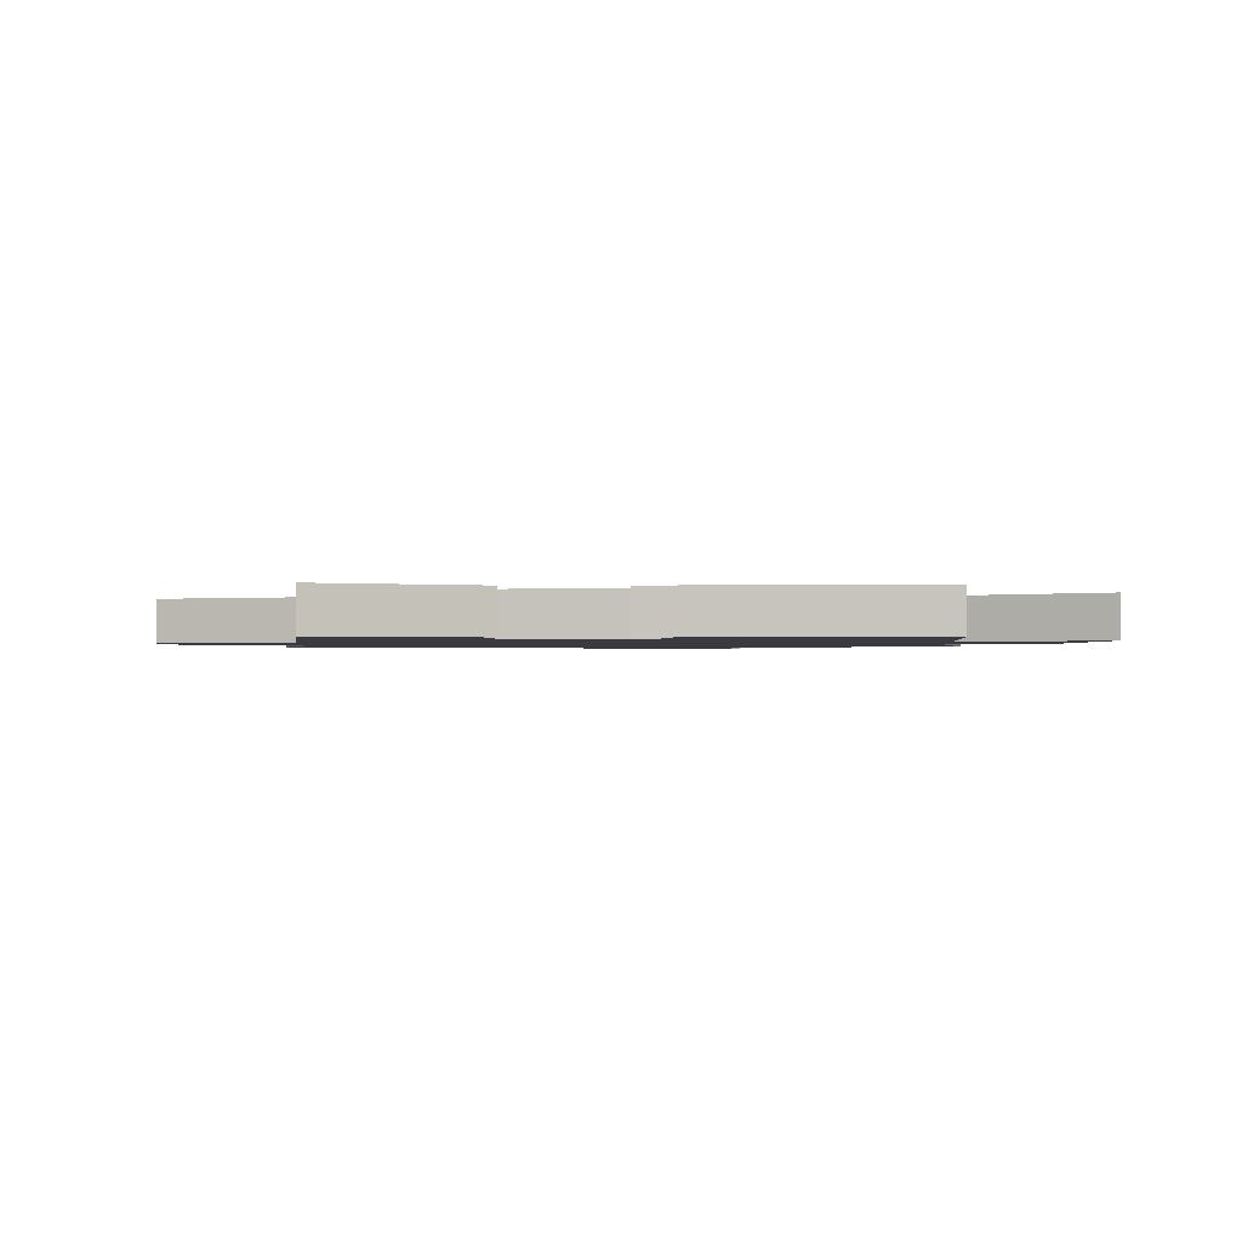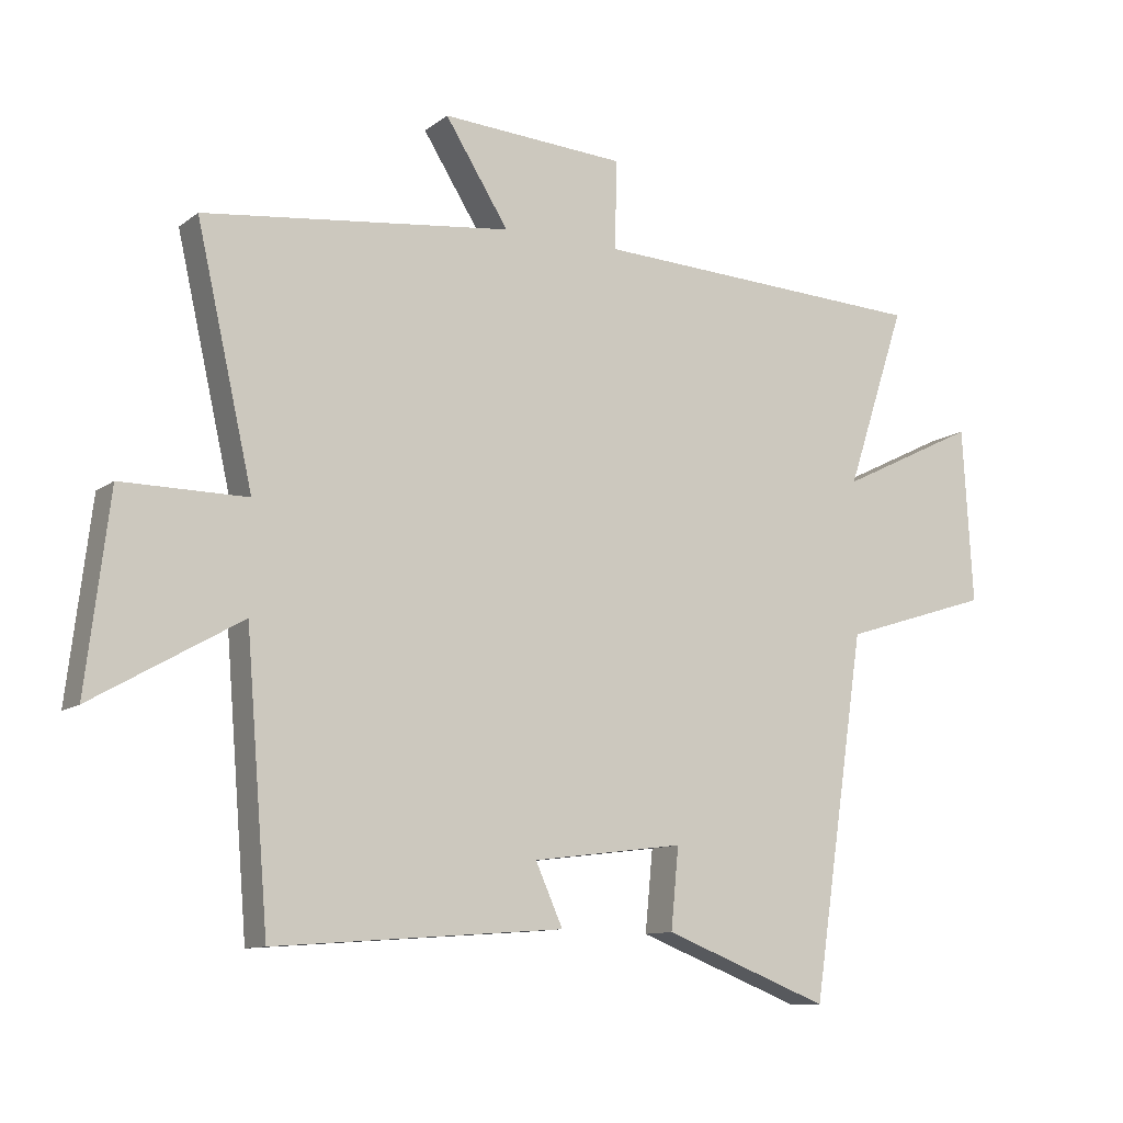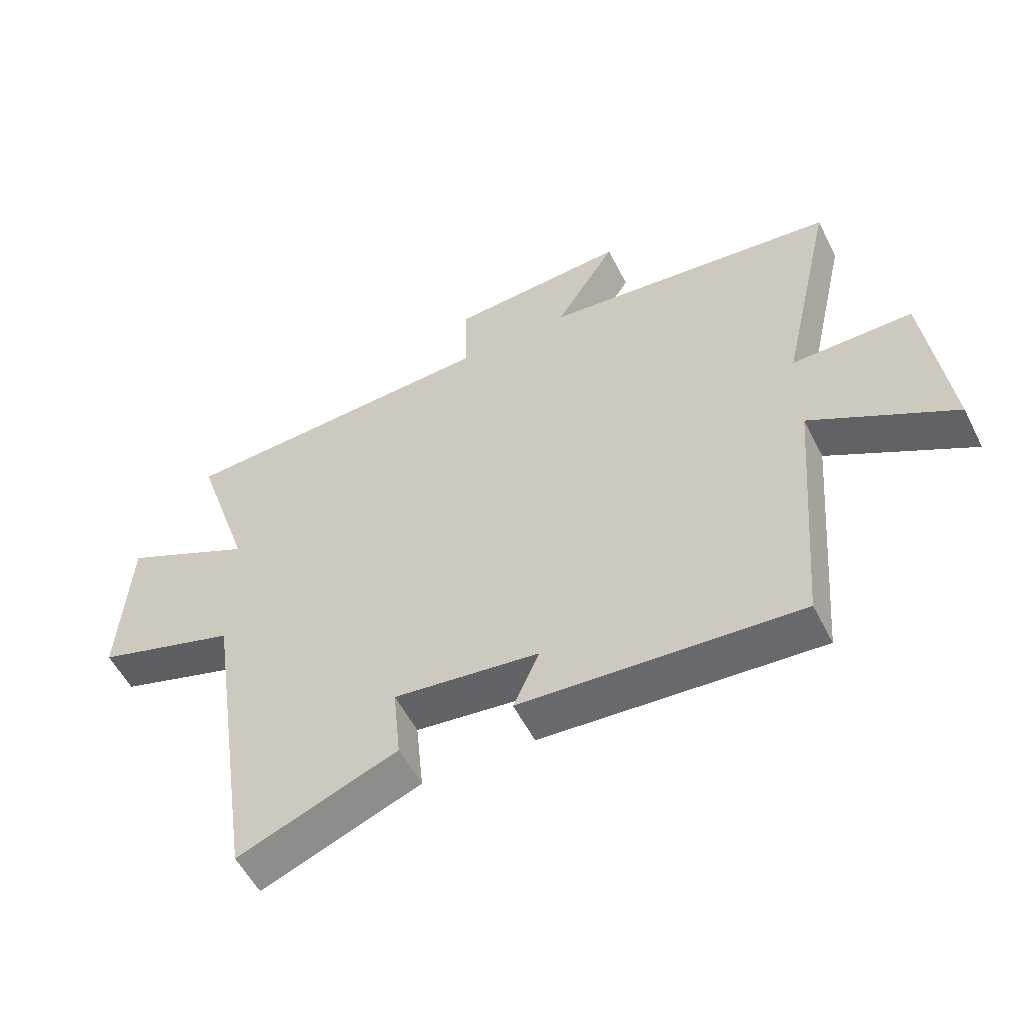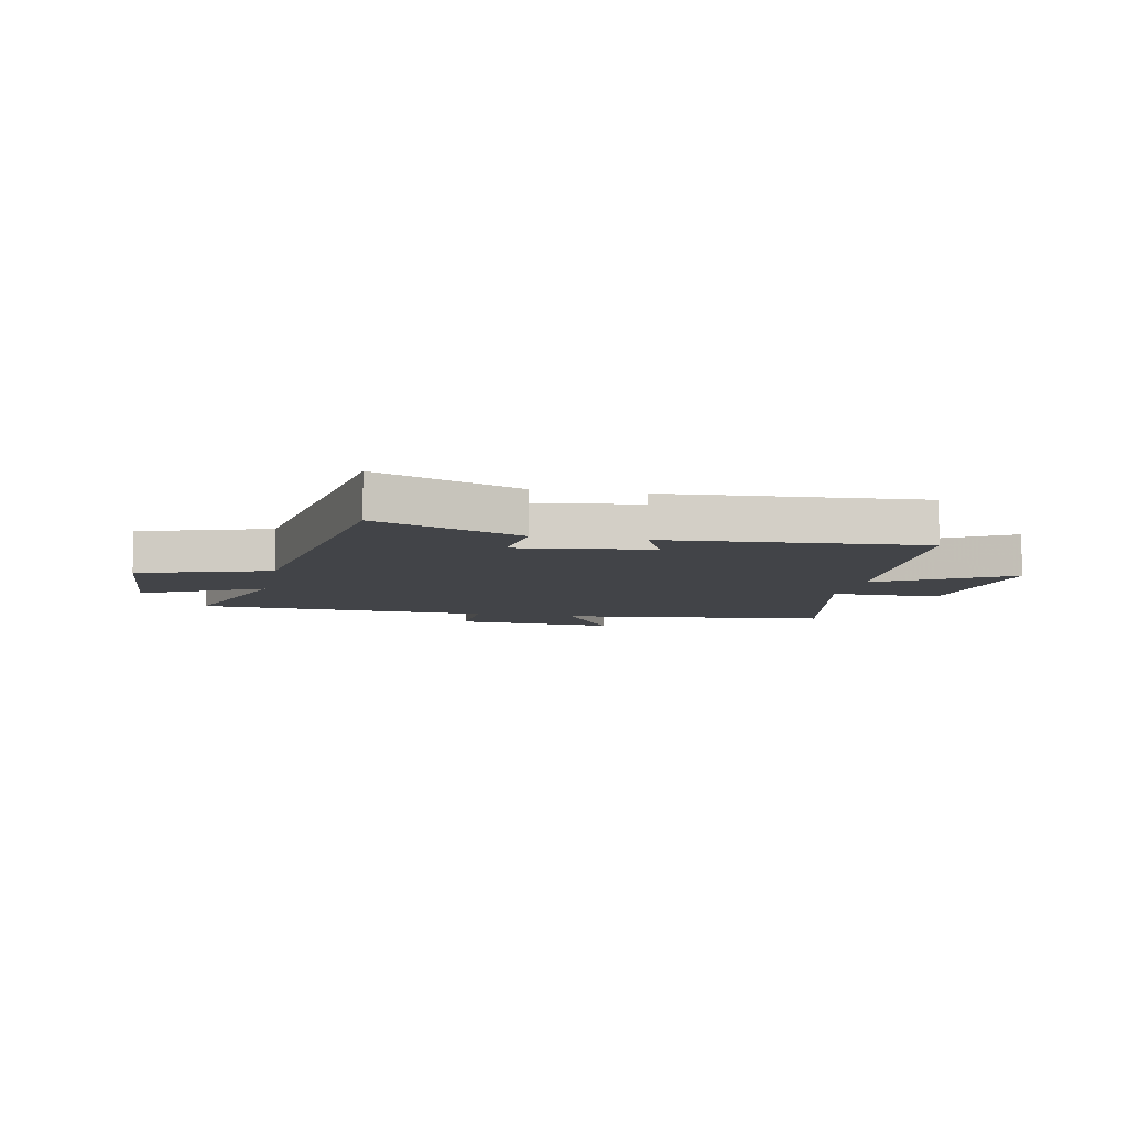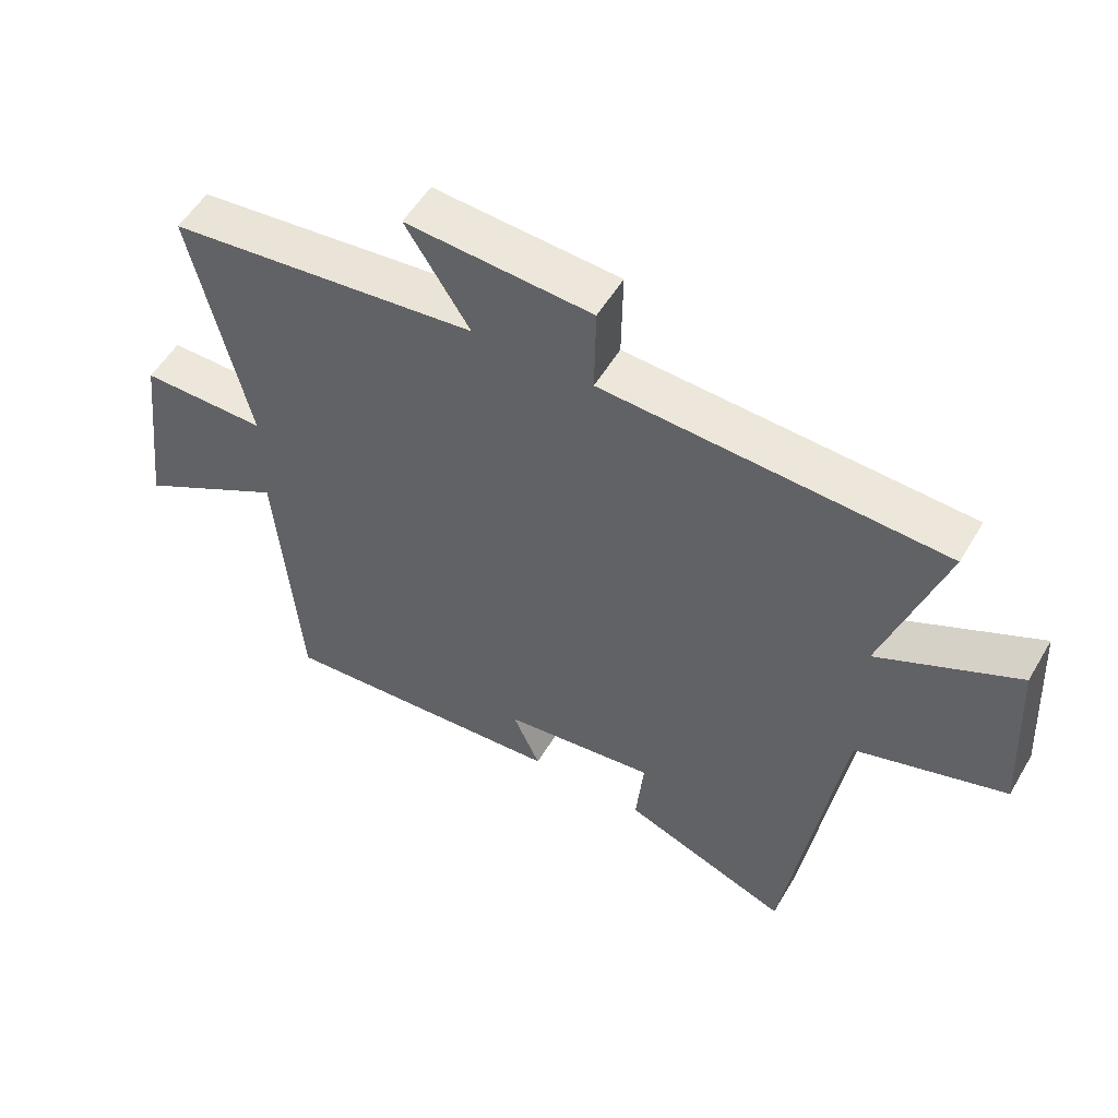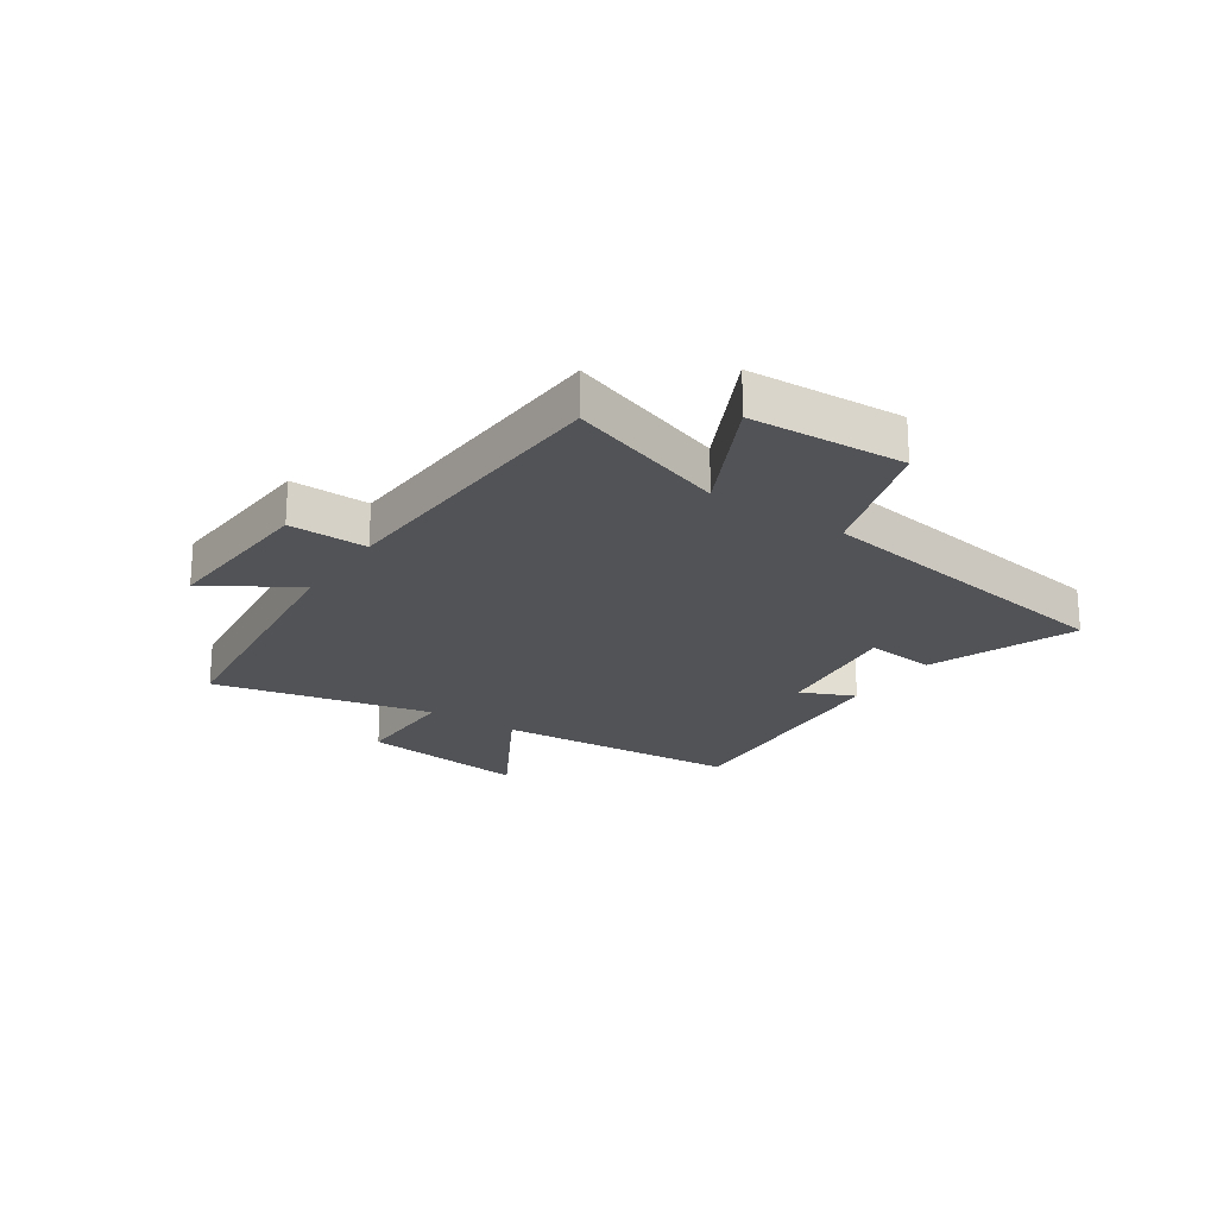
<metadata>
{"format":"obj","ext":"obj","renderer":"f3d","projection":"perspective","resolution":1024,"background":"white","views":[{"elev":-1.4,"azim":-179.4,"up":"+Y"},{"elev":-10.8,"azim":-30.0,"up":"+Z"},{"elev":-55.1,"azim":-153.4,"up":"+Z"},{"elev":-7.9,"azim":168.4,"up":"+Y"},{"elev":54.1,"azim":30.1,"up":"+Z"},{"elev":-22.2,"azim":55.9,"up":"+Y"}]}
</metadata>
<code>
v -0.465 0.07 -0.533
v -0.5 0.07 -0.102
v -0.729 0.07 -0.233
v -0.693 0.07 0.063
v -0.5 0.07 0.062
v -0.587 0.07 0.446
v -0.112 0.07 0.5
v -0.21 0.07 0.655
v 0.074 0.07 0.637
v 0.072 0.07 0.5
v 0.592 0.07 0.474
v 0.5 0.07 0.195
v 0.713 0.07 0.3
v 0.729 0.07 0.03
v 0.5 0.07 -0.043
v 0.417 0.07 -0.599
v 0.161 0.07 -0.5
v 0.173 0.07 -0.376
v -0.061 0.07 -0.406
v -0.019 0.07 -0.5
v -0.465 0 -0.533
v -0.5 0 -0.102
v -0.729 0 -0.233
v -0.693 0 0.063
v -0.5 0 0.062
v -0.587 0 0.446
v -0.112 0 0.5
v -0.21 0 0.655
v 0.074 0 0.637
v 0.072 0 0.5
v 0.592 0 0.474
v 0.5 0 0.195
v 0.713 0 0.3
v 0.729 0 0.03
v 0.5 0 -0.043
v 0.417 0 -0.599
v 0.161 0 -0.5
v 0.173 0 -0.376
v -0.061 0 -0.406
v -0.019 0 -0.5
f 19 20 1 2
f 18 19 2
f 15 16 17 18
f 15 18 2
f 12 13 14 15
f 12 15 2
f 10 11 12 2
f 7 8 9 10
f 5 6 7 10
f 5 10 2 3
f 3 4 5
f 22 21 40 39
f 22 39 38
f 38 37 36 35
f 22 38 35
f 35 34 33 32
f 22 35 32
f 22 32 31 30
f 30 29 28 27
f 30 27 26 25
f 23 22 30 25
f 25 24 23
f 1 21 22 2
f 2 22 23 3
f 3 23 24 4
f 4 24 25 5
f 5 25 26 6
f 6 26 27 7
f 7 27 28 8
f 8 28 29 9
f 9 29 30 10
f 10 30 31 11
f 11 31 32 12
f 12 32 33 13
f 13 33 34 14
f 14 34 35 15
f 15 35 36 16
f 16 36 37 17
f 17 37 38 18
f 18 38 39 19
f 19 39 40 20
f 20 40 21 1

</code>
